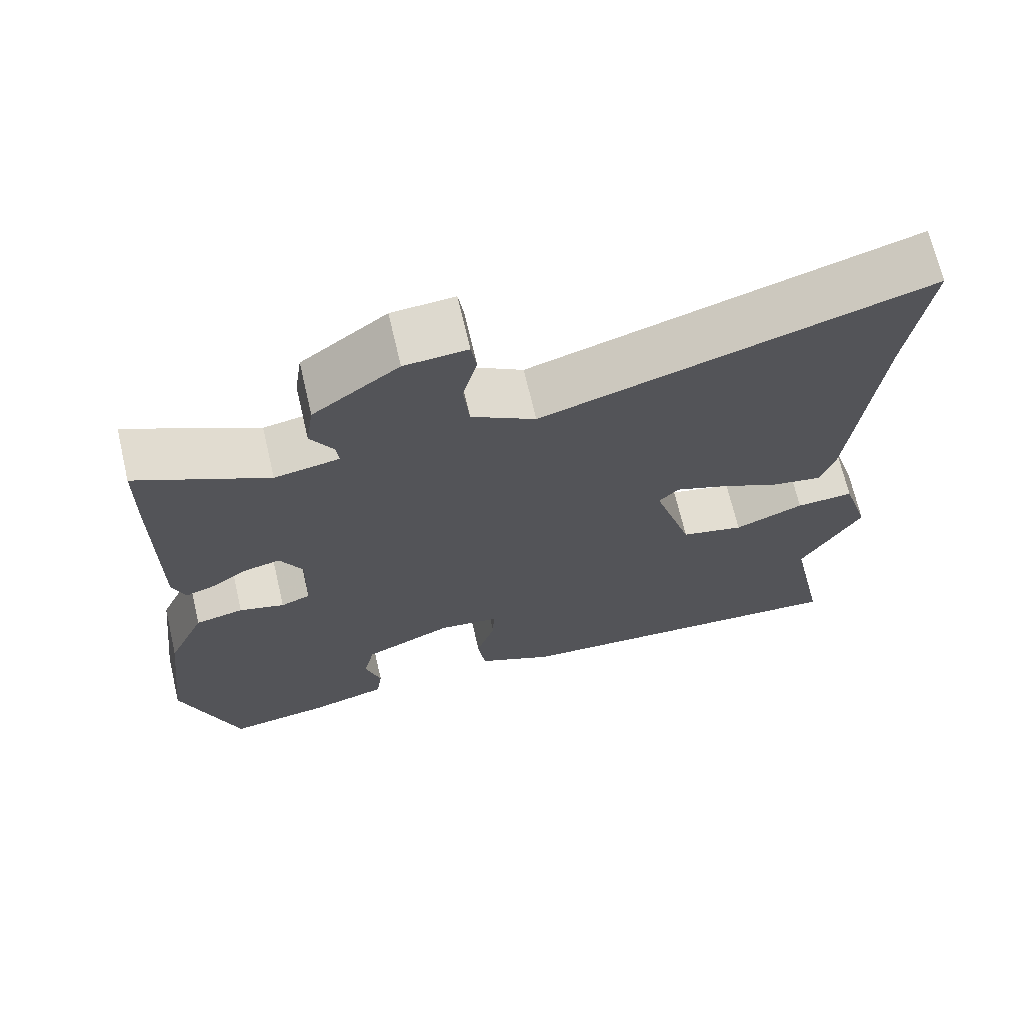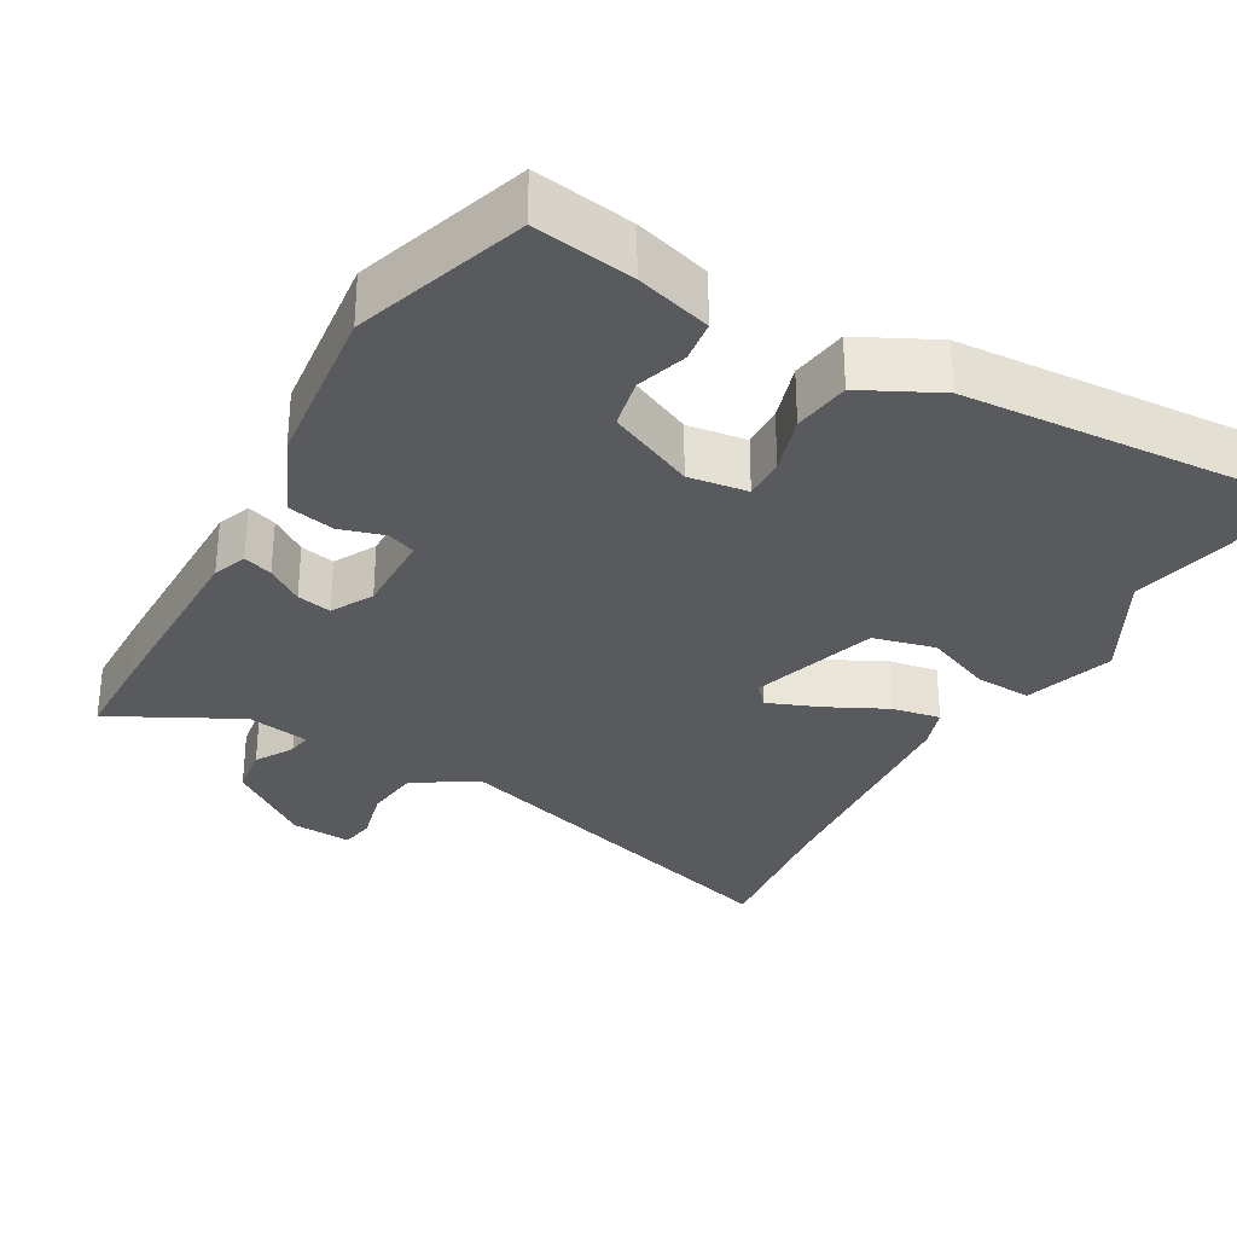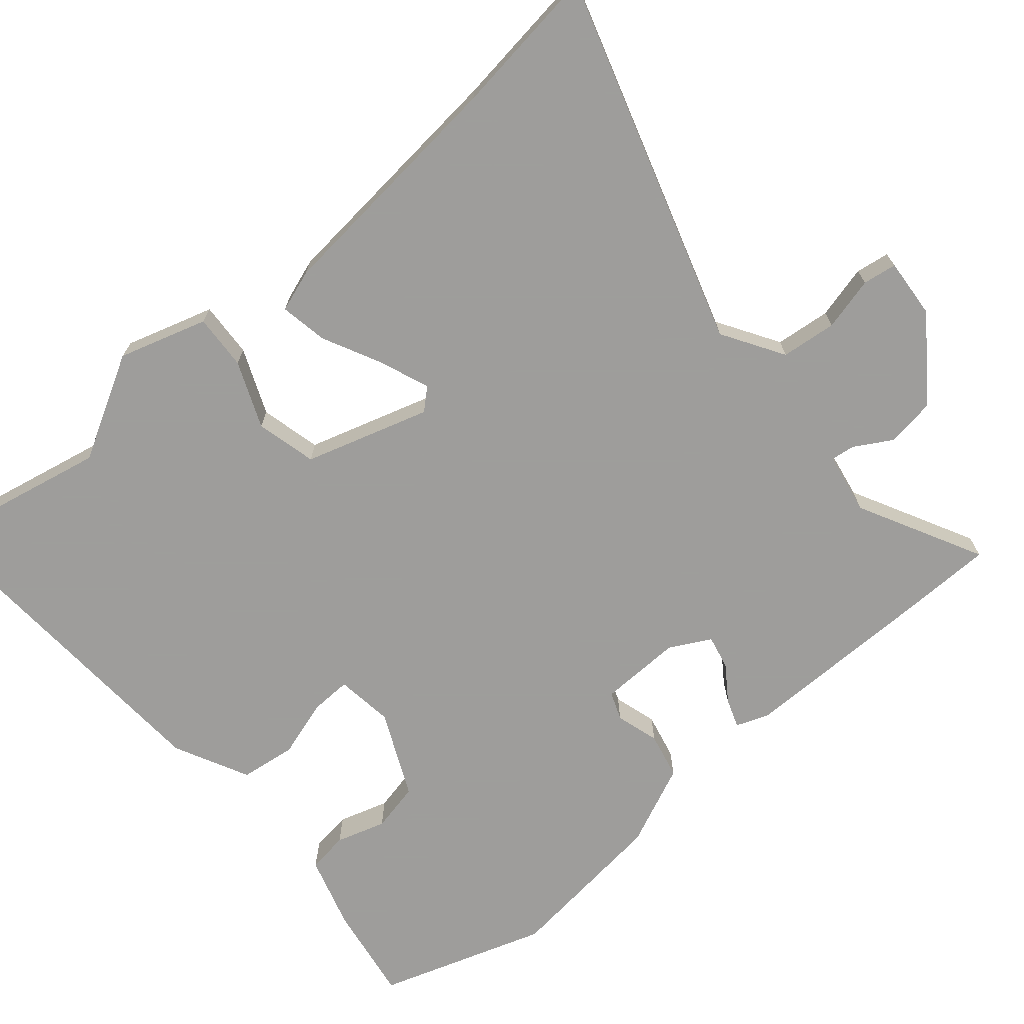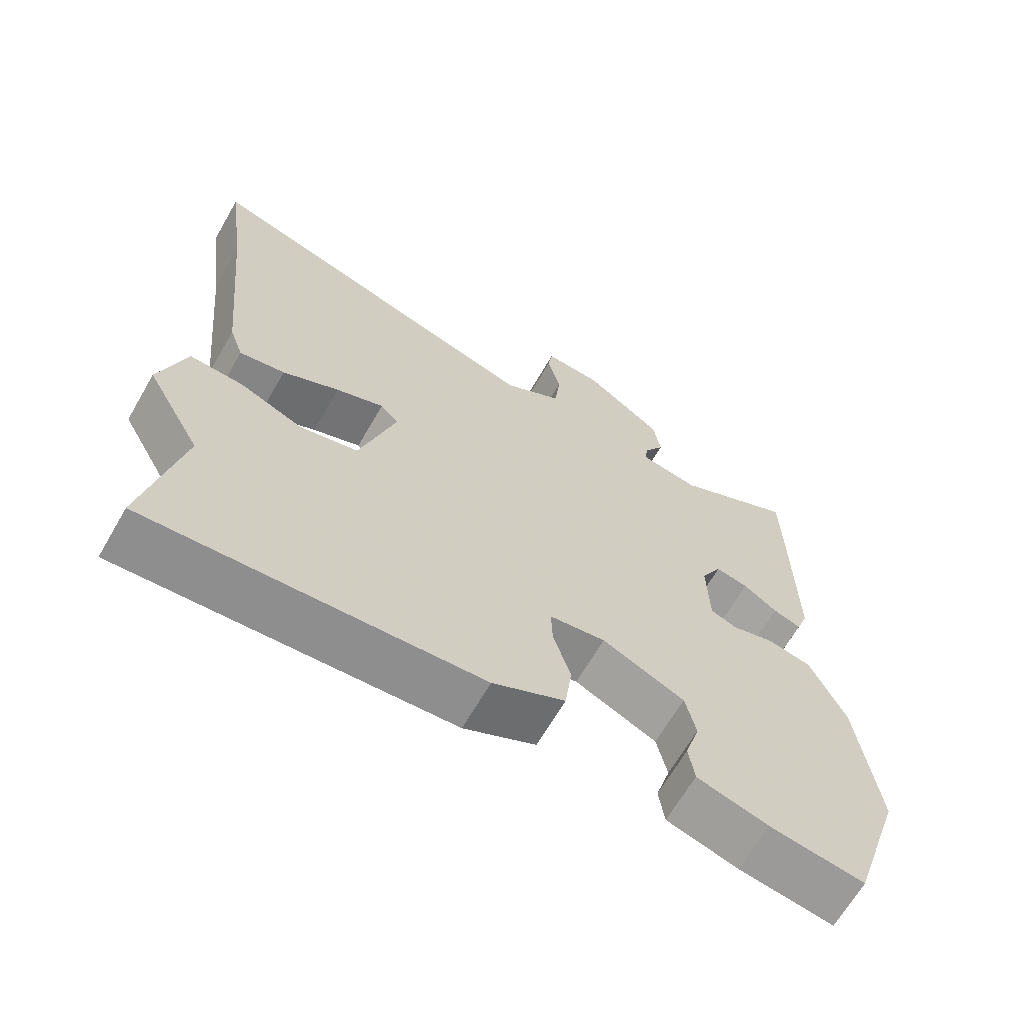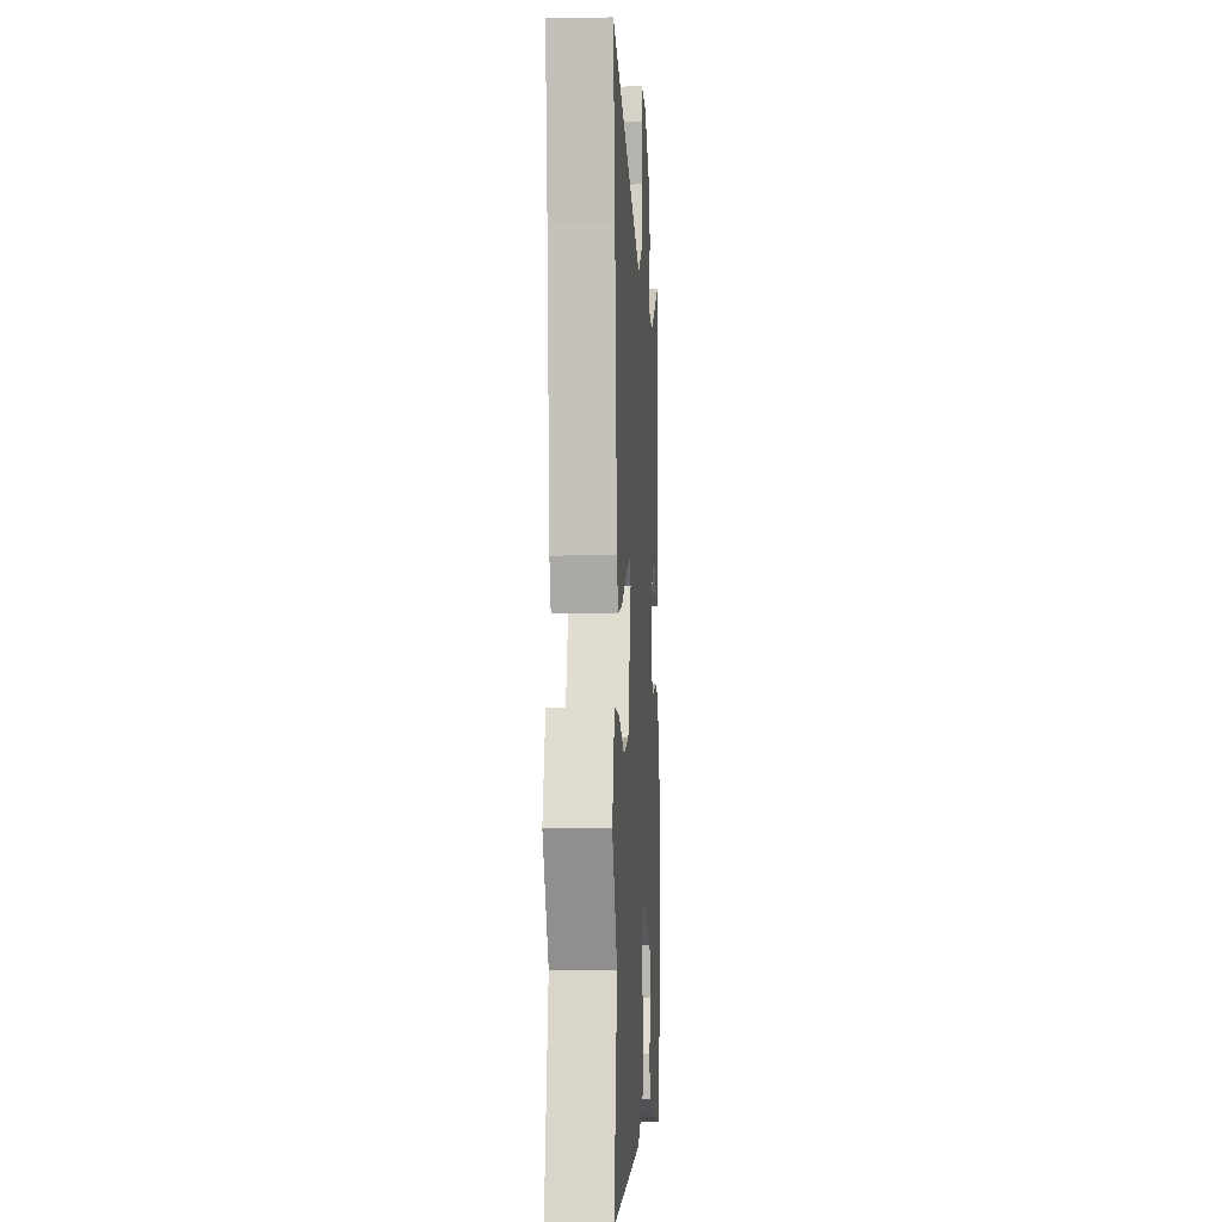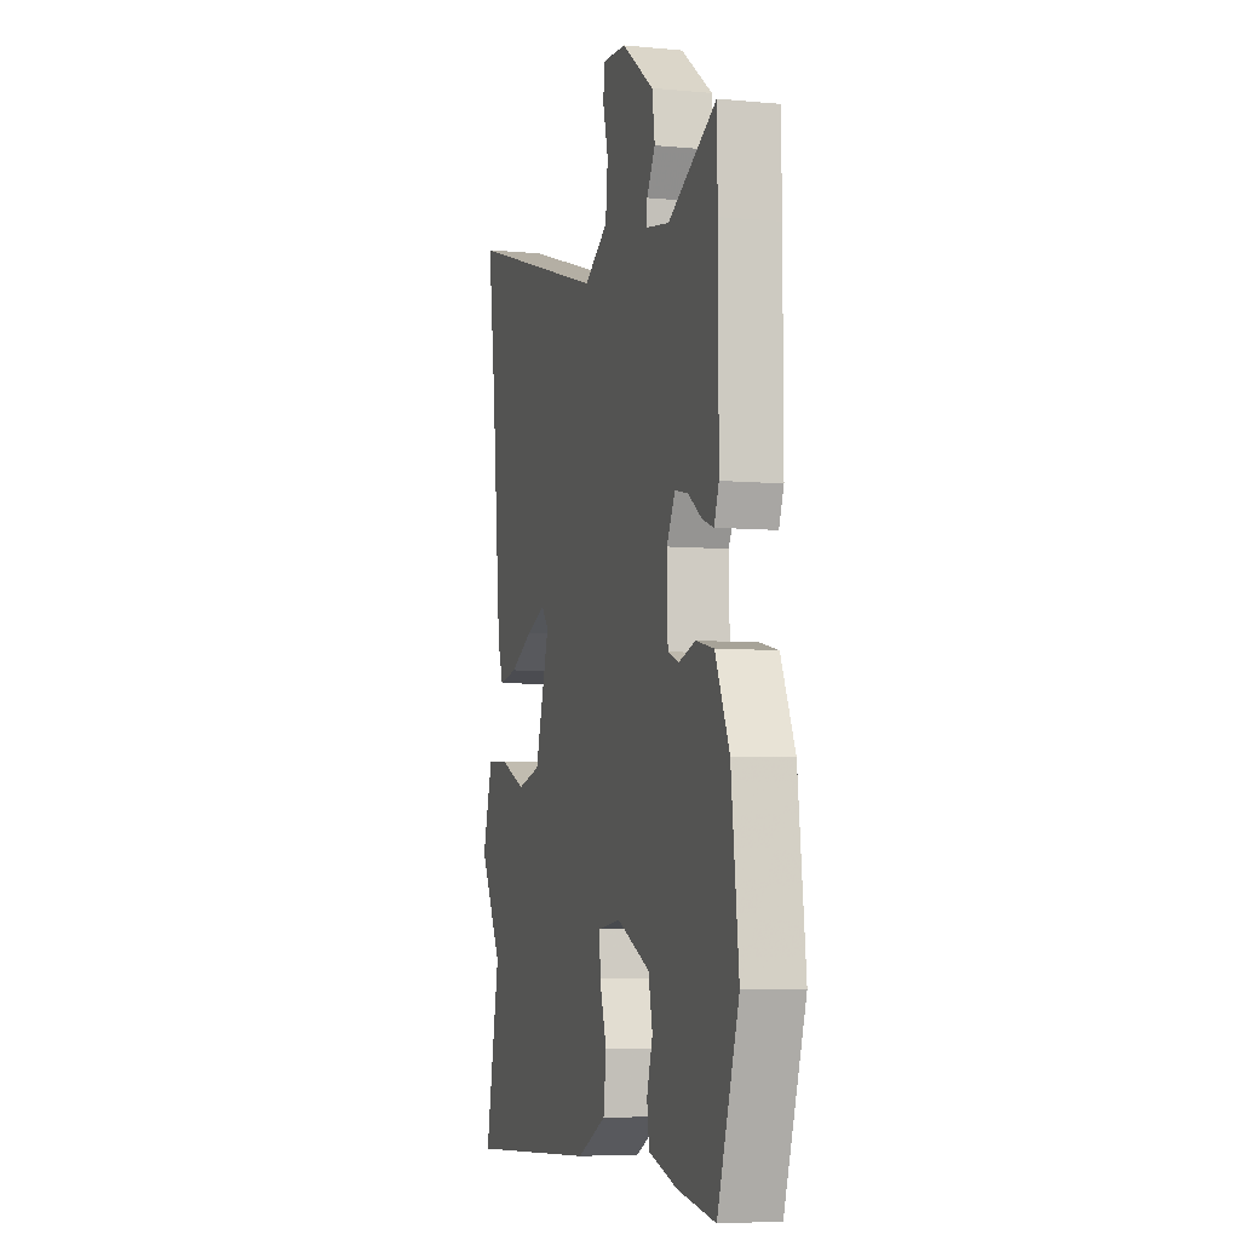
<metadata>
{"format":"obj","ext":"obj","renderer":"f3d","projection":"perspective","resolution":1024,"background":"white","views":[{"elev":69.3,"azim":166.8,"up":"+Z"},{"elev":-30.9,"azim":150.2,"up":"+Y"},{"elev":-70.7,"azim":-49.8,"up":"+Y"},{"elev":-66.5,"azim":-30.1,"up":"+Z"},{"elev":-5.0,"azim":-86.5,"up":"+Z"},{"elev":-5.8,"azim":74.1,"up":"+Z"}]}
</metadata>
<code>
v -0.511 0.07 -0.554
v -0.46 0.07 -0.303
v -0.54 0.07 -0.16
v -0.503 0.07 -0.037
v -0.426 0.07 -0.041
v -0.334 0.07 -0.079
v -0.25 0.07 -0.058
v -0.198 0.07 0.115
v -0.224 0.07 0.144
v -0.293 0.07 0.117
v -0.375 0.07 0.076
v -0.441 0.07 0.064
v -0.461 0.07 0.122
v -0.495 0.07 0.463
v -0.523 0.07 0.671
v -0.013 0.07 0.514
v 0.072 0.07 0.567
v 0.08 0.07 0.644
v 0.061 0.07 0.718
v 0.068 0.07 0.765
v 0.151 0.07 0.759
v 0.264 0.07 0.676
v 0.274 0.07 0.608
v 0.244 0.07 0.556
v 0.24 0.07 0.523
v 0.326 0.07 0.508
v 0.498 0.07 0.598
v 0.5 0.07 0.473
v 0.501 0.07 0.199
v 0.484 0.07 0.153
v 0.444 0.07 0.167
v 0.395 0.07 0.201
v 0.348 0.07 0.211
v 0.318 0.07 0.154
v 0.321 0.07 0.04
v 0.36 0.07 0.025
v 0.42 0.07 0.043
v 0.484 0.07 0.029
v 0.534 0.07 -0.083
v 0.561 0.07 -0.313
v 0.485 0.07 -0.546
v 0.35 0.07 -0.525
v 0.248 0.07 -0.495
v 0.24 0.07 -0.438
v 0.261 0.07 -0.369
v 0.246 0.07 -0.301
v 0.128 0.07 -0.247
v 0.048 0.07 -0.258
v 0.05 0.07 -0.315
v 0.075 0.07 -0.394
v 0.065 0.07 -0.472
v -0.038 0.07 -0.524
v -0.511 0 -0.554
v -0.46 0 -0.303
v -0.54 0 -0.16
v -0.503 0 -0.037
v -0.426 0 -0.041
v -0.334 0 -0.079
v -0.25 0 -0.058
v -0.198 0 0.115
v -0.224 0 0.144
v -0.293 0 0.117
v -0.375 0 0.076
v -0.441 0 0.064
v -0.461 0 0.122
v -0.495 0 0.463
v -0.523 0 0.671
v -0.013 0 0.514
v 0.072 0 0.567
v 0.08 0 0.644
v 0.061 0 0.718
v 0.068 0 0.765
v 0.151 0 0.759
v 0.264 0 0.676
v 0.274 0 0.608
v 0.244 0 0.556
v 0.24 0 0.523
v 0.326 0 0.508
v 0.498 0 0.598
v 0.5 0 0.473
v 0.501 0 0.199
v 0.484 0 0.153
v 0.444 0 0.167
v 0.395 0 0.201
v 0.348 0 0.211
v 0.318 0 0.154
v 0.321 0 0.04
v 0.36 0 0.025
v 0.42 0 0.043
v 0.484 0 0.029
v 0.534 0 -0.083
v 0.561 0 -0.313
v 0.485 0 -0.546
v 0.35 0 -0.525
v 0.248 0 -0.495
v 0.24 0 -0.438
v 0.261 0 -0.369
v 0.246 0 -0.301
v 0.128 0 -0.247
v 0.048 0 -0.258
v 0.05 0 -0.315
v 0.075 0 -0.394
v 0.065 0 -0.472
v -0.038 0 -0.524
f 52 1 2
f 51 52 2
f 50 51 2
f 49 50 2
f 4 5 6
f 3 4 6
f 2 3 6
f 49 2 6
f 48 49 6
f 47 48 6 7
f 46 47 7 8
f 43 44 45
f 42 43 45
f 41 42 45
f 40 41 45
f 39 40 45
f 38 39 45
f 37 38 45
f 36 37 45 46
f 46 8 9
f 36 46 9
f 35 36 9
f 30 31 32
f 29 30 32
f 28 29 32
f 27 28 32
f 26 27 32
f 25 26 32 33
f 22 23 24
f 21 22 24
f 20 21 24
f 19 20 24
f 18 19 24
f 17 18 24 25
f 25 33 34
f 17 25 34
f 16 17 34
f 12 13 14
f 11 12 14
f 10 11 14
f 14 15 16
f 10 14 16
f 9 10 16
f 9 16 34 35
f 54 53 104
f 54 104 103
f 54 103 102
f 54 102 101
f 58 57 56
f 58 56 55
f 58 55 54
f 58 54 101
f 58 101 100
f 59 58 100 99
f 60 59 99 98
f 97 96 95
f 97 95 94
f 97 94 93
f 97 93 92
f 97 92 91
f 97 91 90
f 97 90 89
f 98 97 89 88
f 61 60 98
f 61 98 88
f 61 88 87
f 84 83 82
f 84 82 81
f 84 81 80
f 84 80 79
f 84 79 78
f 85 84 78 77
f 76 75 74
f 76 74 73
f 76 73 72
f 76 72 71
f 76 71 70
f 77 76 70 69
f 86 85 77
f 86 77 69
f 86 69 68
f 66 65 64
f 66 64 63
f 66 63 62
f 68 67 66
f 68 66 62
f 68 62 61
f 87 86 68 61
f 1 53 54 2
f 2 54 55 3
f 3 55 56 4
f 4 56 57 5
f 5 57 58 6
f 6 58 59 7
f 7 59 60 8
f 8 60 61 9
f 9 61 62 10
f 10 62 63 11
f 11 63 64 12
f 12 64 65 13
f 13 65 66 14
f 14 66 67 15
f 15 67 68 16
f 16 68 69 17
f 17 69 70 18
f 18 70 71 19
f 19 71 72 20
f 20 72 73 21
f 21 73 74 22
f 22 74 75 23
f 23 75 76 24
f 24 76 77 25
f 25 77 78 26
f 26 78 79 27
f 27 79 80 28
f 28 80 81 29
f 29 81 82 30
f 30 82 83 31
f 31 83 84 32
f 32 84 85 33
f 33 85 86 34
f 34 86 87 35
f 35 87 88 36
f 36 88 89 37
f 37 89 90 38
f 38 90 91 39
f 39 91 92 40
f 40 92 93 41
f 41 93 94 42
f 42 94 95 43
f 43 95 96 44
f 44 96 97 45
f 45 97 98 46
f 46 98 99 47
f 47 99 100 48
f 48 100 101 49
f 49 101 102 50
f 50 102 103 51
f 51 103 104 52
f 52 104 53 1

</code>
